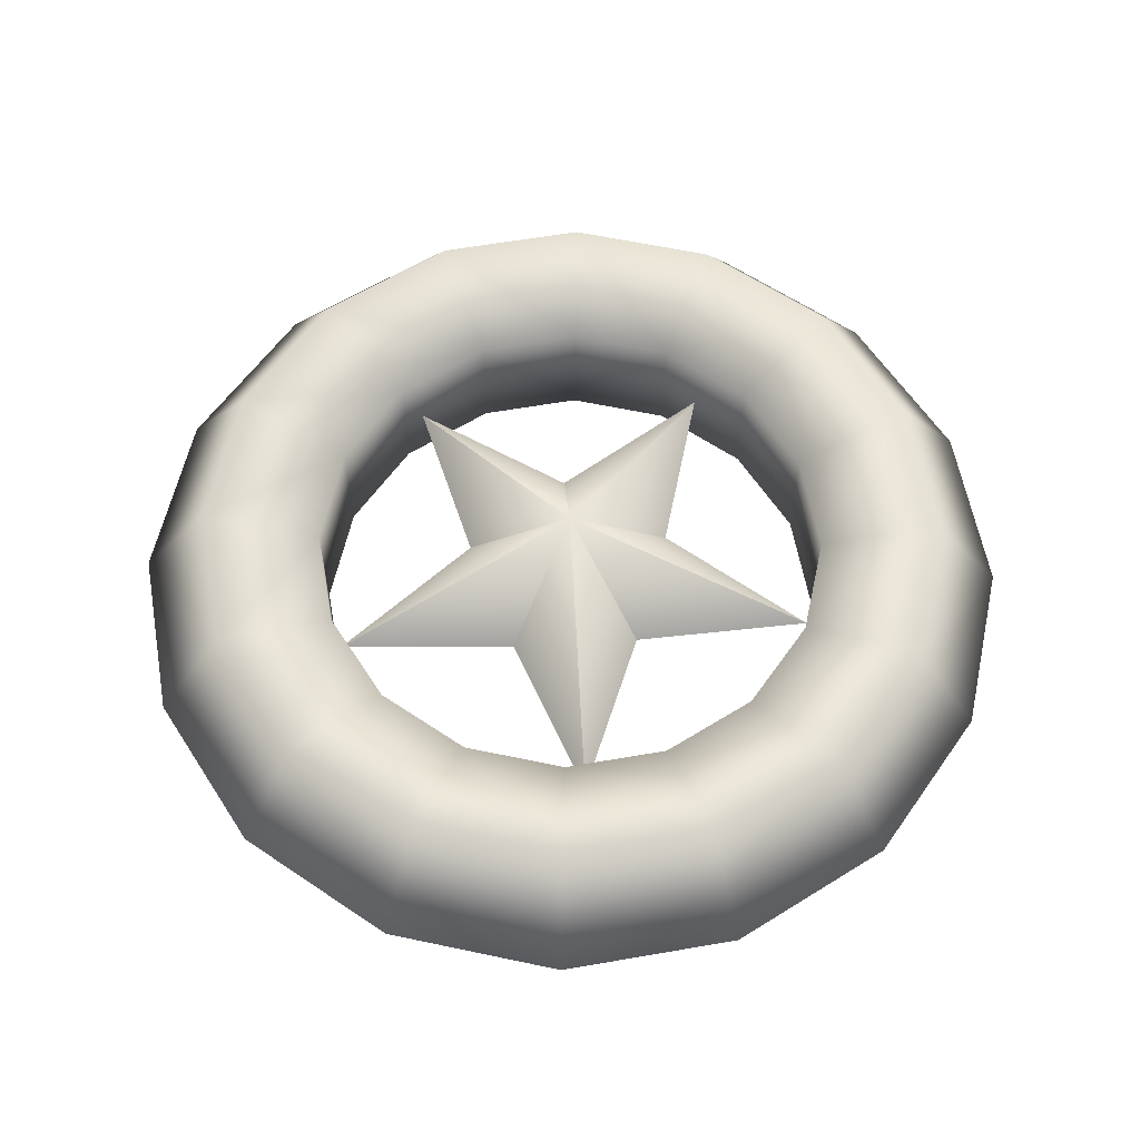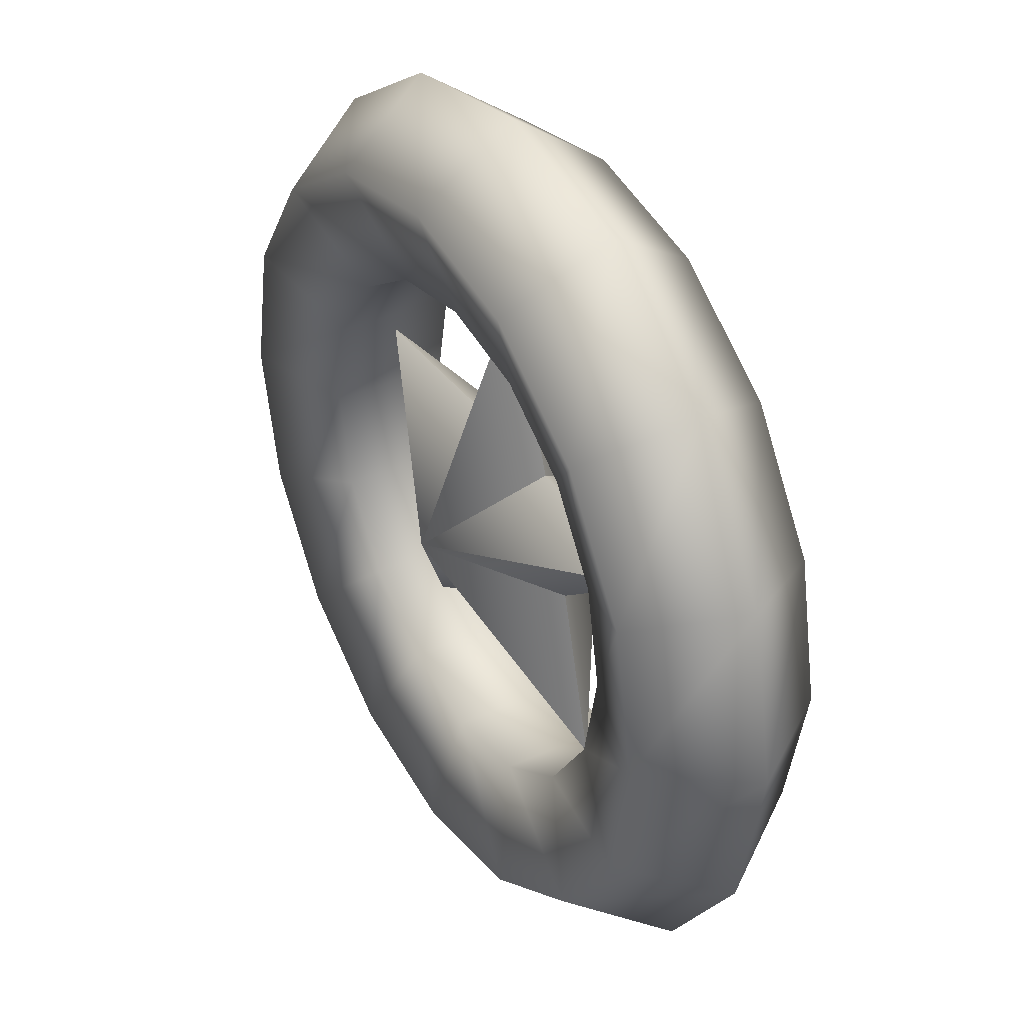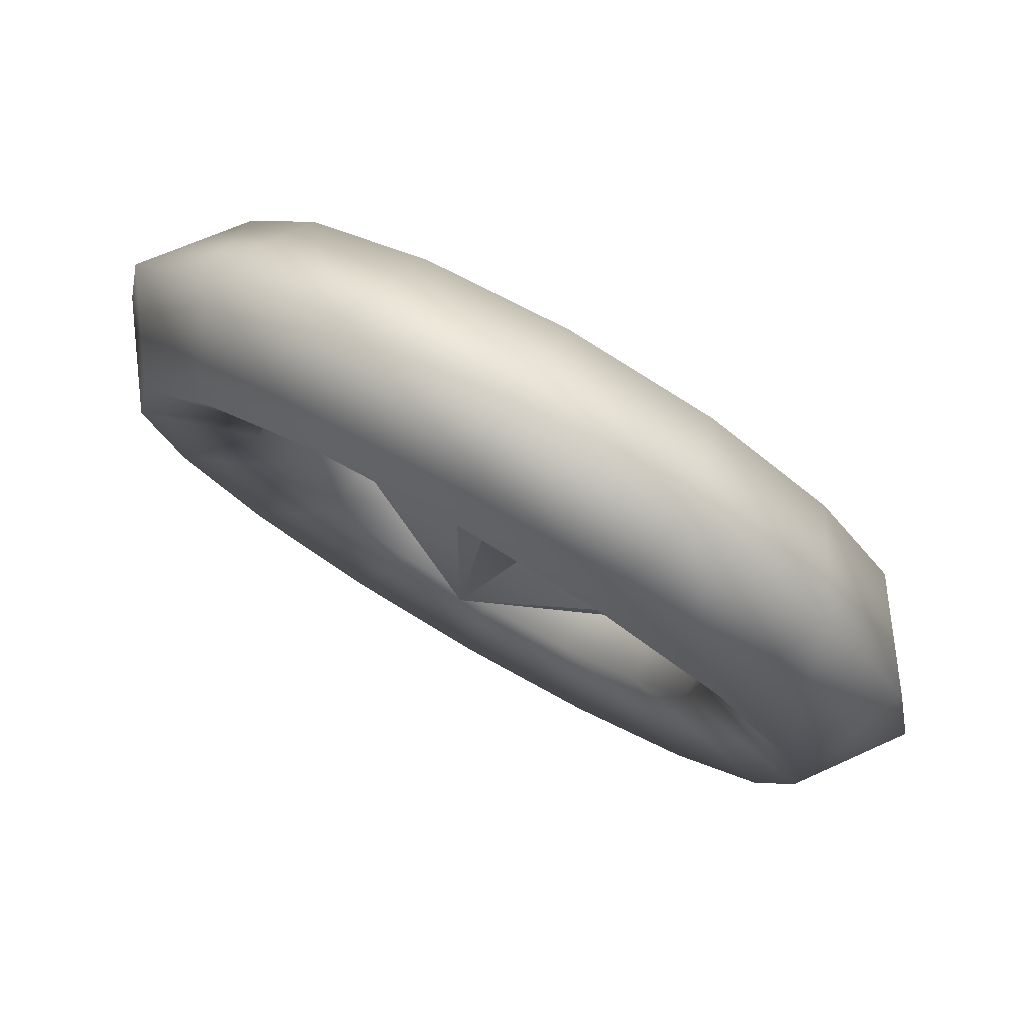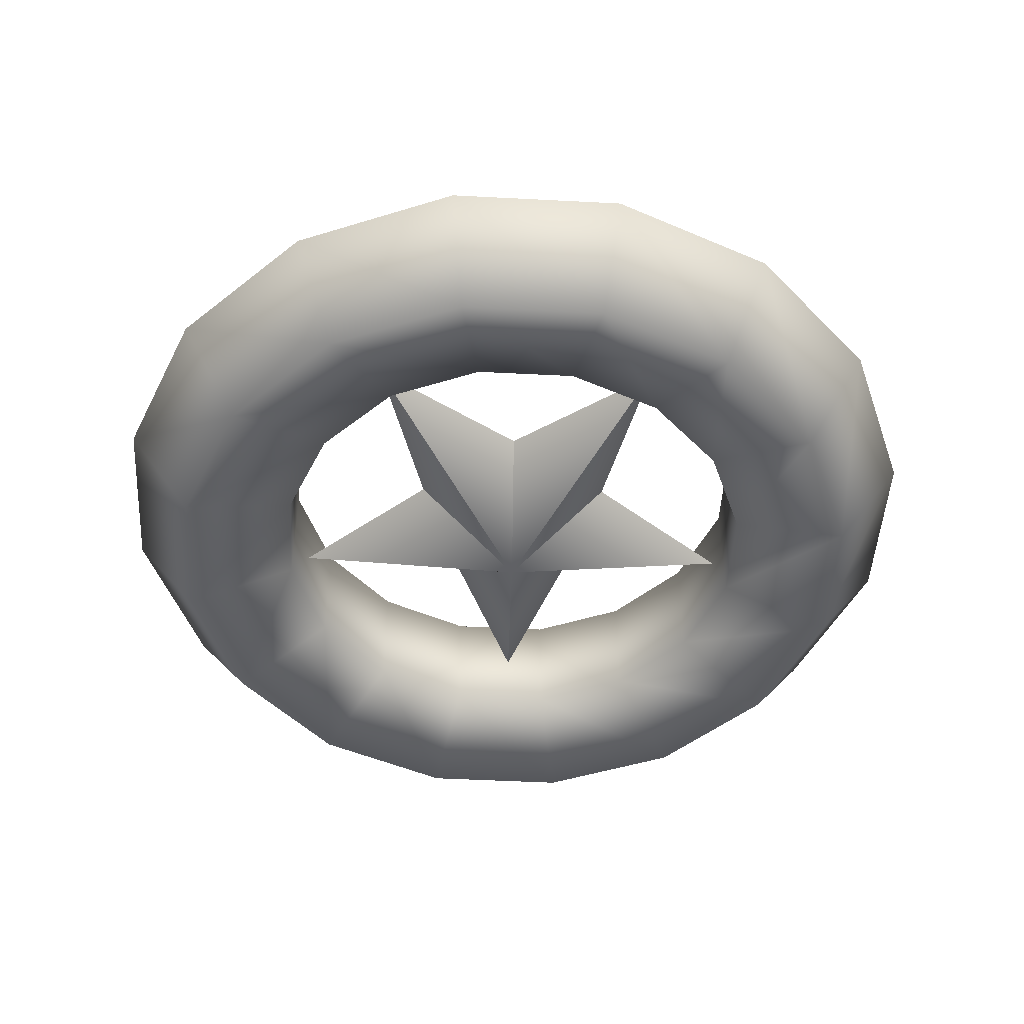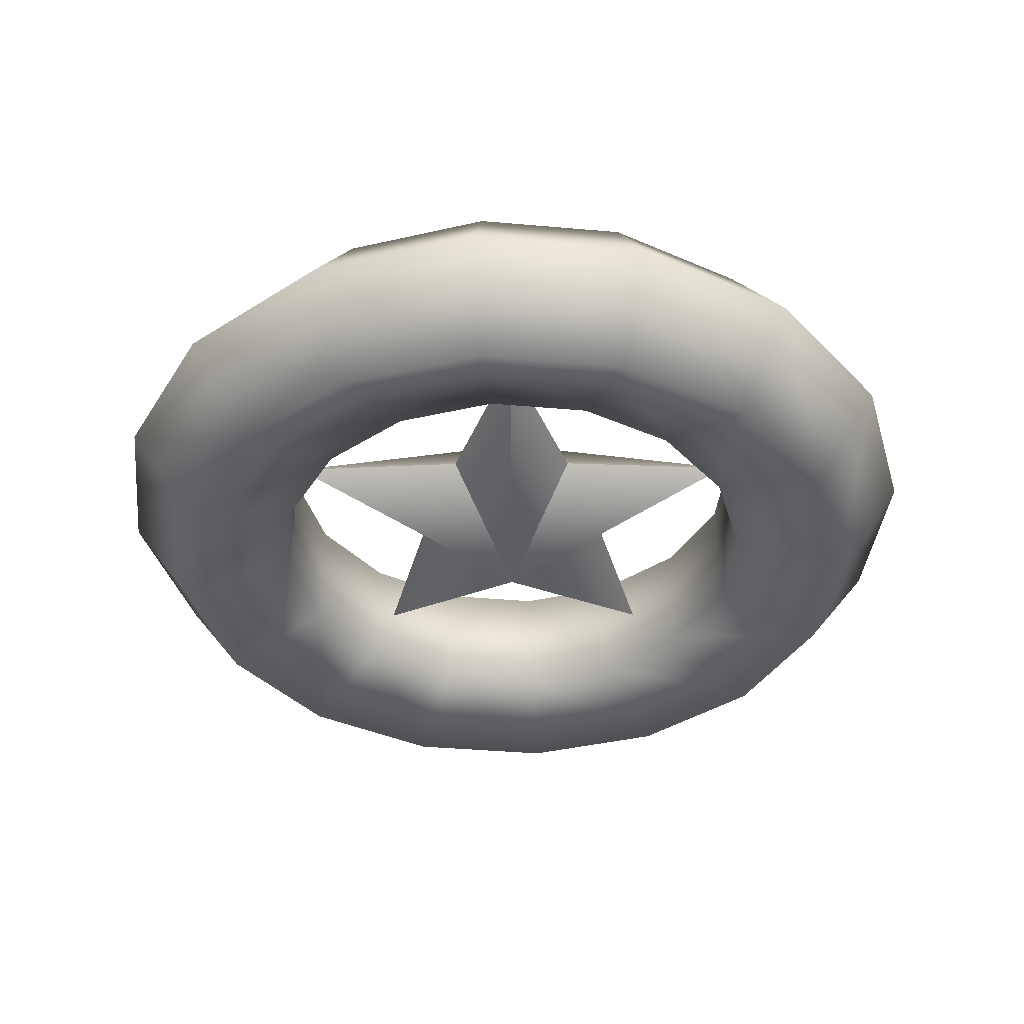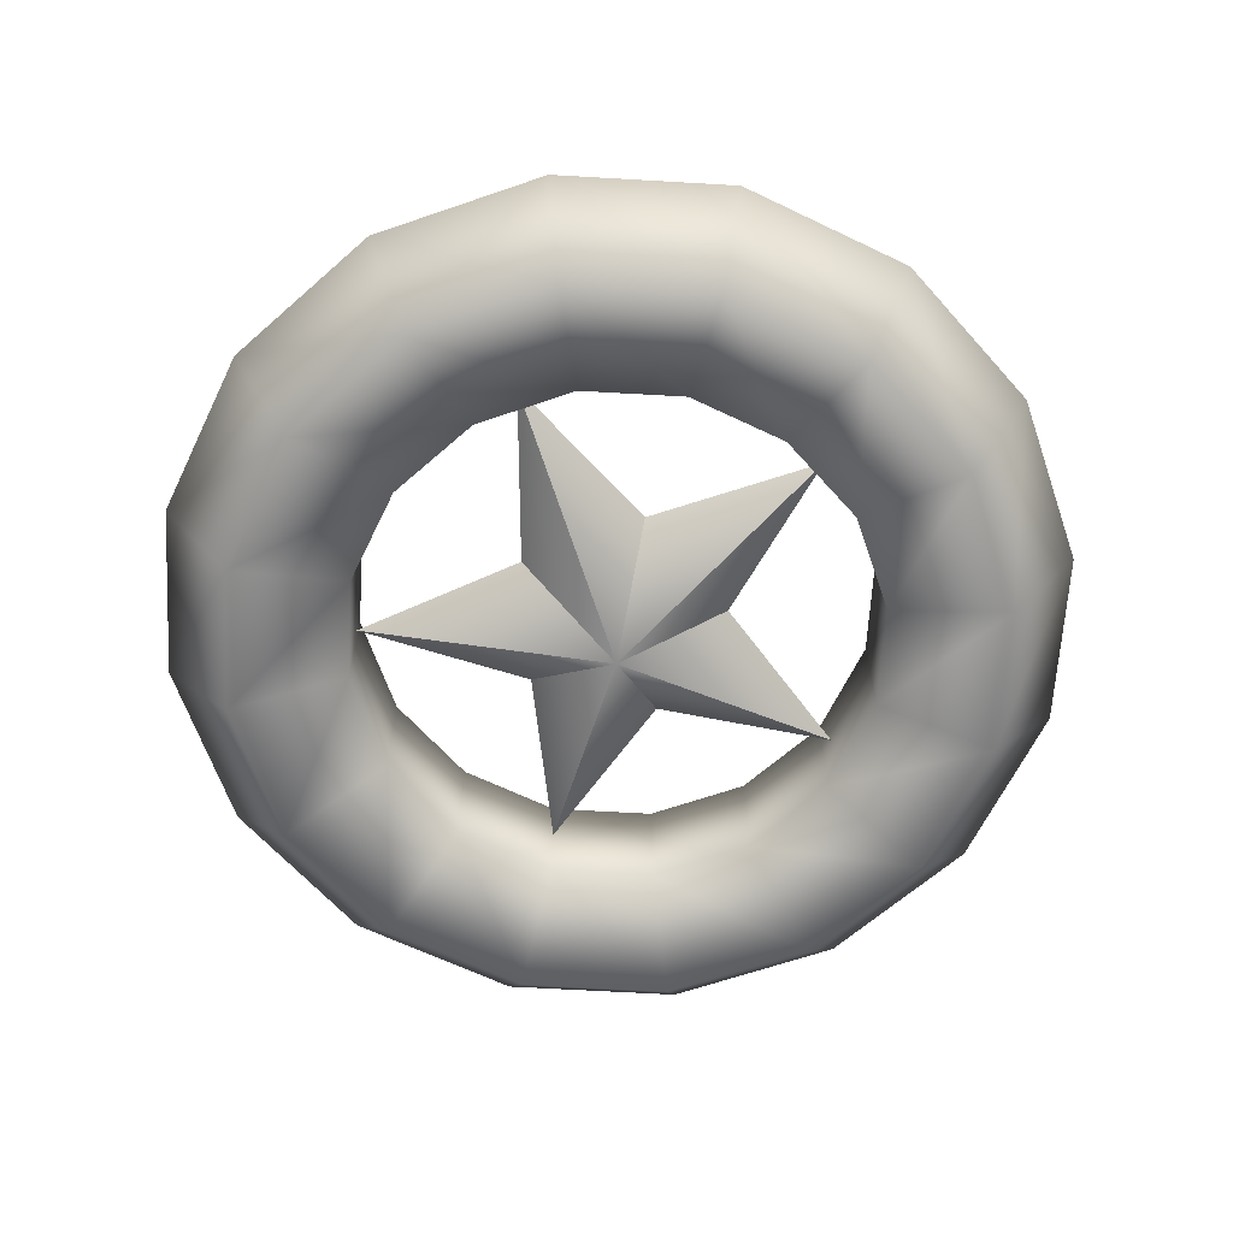
<metadata>
{"format":"obj","ext":"obj","renderer":"f3d","projection":"perspective","resolution":1024,"background":"white","views":[{"elev":59.4,"azim":-111.4,"up":"+Z"},{"elev":38.3,"azim":-120.2,"up":"+Y"},{"elev":78.7,"azim":-150.1,"up":"+Y"},{"elev":-47.9,"azim":142.9,"up":"+Z"},{"elev":-38.8,"azim":-107.6,"up":"+Z"},{"elev":-64.3,"azim":-14.6,"up":"+Z"}]}
</metadata>
<code>
v 0 0 -1.5
v 1.512 -0.4915 0
v 2.185 -3.008 0
v 2.185 -3.008 0
v 0 -1.59 0
v 0 -1.59 0
v -2.185 -3.008 0
v -2.185 -3.008 0
v -1.512 -0.4915 0
v -1.512 -0.4915 0
v -3.536 1.149 0
v -3.536 1.149 0
v -0.9348 1.287 0
v -0.9348 1.287 0
v 0 3.718 0
v 0 3.718 0
v 0.9348 1.287 0
v 0.9348 1.287 0
v 3.536 1.149 0
v 3.536 1.149 0
v 1.512 -0.4915 0
v 1.512 -0.4915 0
v 0 0 1.5
v 2.185 -3.008 0
v 2.185 -3.008 0
v 0 -1.59 0
v 0 -1.59 0
v -2.185 -3.008 0
v -2.185 -3.008 0
v -1.512 -0.4915 0
v -1.512 -0.4915 0
v -3.536 1.149 0
v -3.536 1.149 0
v -0.9348 1.287 0
v -0.9348 1.287 0
v 0 3.718 0
v 0 3.718 0
v 0.9348 1.287 0
v 0.9348 1.287 0
v 3.536 1.149 0
v 3.536 1.149 0
v 1.512 -0.4915 0
g polygon0
f 1 2 3
f 1 4 5
f 1 6 7
f 1 8 9
f 1 10 11
f 1 12 13
f 1 14 15
f 1 16 17
f 1 18 19
f 1 20 21
f 22 23 24
f 25 23 26
f 27 23 28
f 29 23 30
f 31 23 32
f 33 23 34
f 35 23 36
f 37 23 38
f 39 23 40
f 41 23 42
v 0 6.5 -0
v 0 5.464 -1.427
v -2.091 5.048 -1.427
v 2.488 6.005 -0
v 2.091 5.048 1.427
v 3.863 3.863 1.427
v 2.677 2.677 0.8816
v 3.498 1.449 0.8816
v 3.498 1.449 -0.8816
v 3.786 -0 -0.8816
v 5.464 -0 -1.427
v 5.048 -2.091 -1.427
v 6.005 -2.488 0
v 4.596 -4.596 0
v 3.863 -3.863 1.427
v 2.091 -5.048 1.427
v 1.449 -3.498 0.8816
v 0 -3.786 0.8816
v 0 -3.786 -0.8816
v -1.449 -3.498 -0.8816
v -2.091 -5.048 -1.427
v -3.863 -3.863 -1.427
v -4.596 -4.596 0
v -6.005 -2.488 0
v -5.048 -2.091 1.427
v -5.464 0 1.427
v -3.786 0 0.8816
v -3.498 1.449 0.8816
v -3.498 1.449 -0.8816
v -2.677 2.677 -0.8816
v -3.863 3.863 -1.427
v -2.488 6.005 -0
v 0 5.464 1.427
v 1.449 3.498 0.8816
v 2.677 2.677 -0.8816
v 5.048 2.091 -1.427
v 6.5 0 0
v 5.048 -2.091 1.427
v 2.677 -2.677 0.8816
v 1.449 -3.498 -0.8816
v 0 -5.464 -1.427
v -2.488 -6.005 0
v -3.863 -3.863 1.427
v -3.498 -1.449 0.8816
v -3.786 -0 -0.8816
v -5.048 2.091 -1.427
v -4.596 4.596 -0
v -2.091 5.048 1.427
v 0 3.786 0.8816
v 1.449 3.498 -0.8816
v 3.863 3.863 -1.427
v 6.005 2.488 -0
v 5.464 0 1.427
v 3.498 -1.449 0.8816
v 2.677 -2.677 -0.8816
v 2.091 -5.048 -1.427
v 0 -6.5 0
v -2.091 -5.048 1.427
v -2.677 -2.677 0.8816
v -3.498 -1.449 -0.8816
v -5.464 -0 -1.427
v -6.005 2.488 -0
v -3.863 3.863 1.427
v -1.449 3.498 0.8816
v 0 3.786 -0.8816
v 2.091 5.048 -1.427
v 4.596 4.596 -0
v 5.048 2.091 1.427
v 3.786 0 0.8816
v 3.498 -1.449 -0.8816
v 3.863 -3.863 -1.427
v 2.488 -6.005 0
v 0 -5.464 1.427
v -1.449 -3.498 0.8816
v -2.677 -2.677 -0.8816
v -5.048 -2.091 -1.427
v -6.5 0 0
v -5.048 2.091 1.427
v -2.677 2.677 0.8816
v -1.449 3.498 -0.8816
g polygon1
f 43 44 45
f 43 46 44
f 47 46 43
f 47 48 46
f 49 48 47
f 49 50 48
f 51 50 49
f 51 52 50
f 53 52 51
f 53 54 52
f 55 54 53
f 55 56 54
f 57 56 55
f 57 58 56
f 59 58 57
f 59 60 58
f 61 60 59
f 61 62 60
f 63 62 61
f 63 64 62
f 65 64 63
f 65 66 64
f 67 66 65
f 67 68 66
f 69 68 67
f 69 70 68
f 71 70 69
f 71 72 70
f 73 72 71
f 73 45 72
f 74 45 73
f 74 43 45
f 75 43 74
f 75 47 43
f 76 47 75
f 76 49 47
f 77 49 76
f 77 51 49
f 78 51 77
f 78 53 51
f 79 53 78
f 79 55 53
f 80 55 79
f 80 57 55
f 81 57 80
f 81 59 57
f 82 59 81
f 82 61 59
f 83 61 82
f 83 63 61
f 84 63 83
f 84 65 63
f 85 65 84
f 85 67 65
f 86 67 85
f 86 69 67
f 87 69 86
f 87 71 69
f 88 71 87
f 88 73 71
f 89 73 88
f 89 74 73
f 90 74 89
f 90 75 74
f 91 75 90
f 91 76 75
f 92 76 91
f 92 77 76
f 93 77 92
f 93 78 77
f 94 78 93
f 94 79 78
f 95 79 94
f 95 80 79
f 96 80 95
f 96 81 80
f 97 81 96
f 97 82 81
f 98 82 97
f 98 83 82
f 99 83 98
f 99 84 83
f 100 84 99
f 100 85 84
f 101 85 100
f 101 86 85
f 102 86 101
f 102 87 86
f 103 87 102
f 103 88 87
f 104 88 103
f 104 89 88
f 105 89 104
f 105 90 89
f 106 90 105
f 106 91 90
f 107 91 106
f 107 92 91
f 108 92 107
f 108 93 92
f 109 93 108
f 109 94 93
f 110 94 109
f 110 95 94
f 111 95 110
f 111 96 95
f 112 96 111
f 112 97 96
f 113 97 112
f 113 98 97
f 114 98 113
f 114 99 98
f 115 99 114
f 115 100 99
f 116 100 115
f 116 101 100
f 117 101 116
f 117 102 101
f 118 102 117
f 118 103 102
f 119 103 118
f 119 104 103
f 120 104 119
f 120 105 104
f 121 105 120
f 121 106 105
f 122 106 121
f 122 107 106
f 44 107 122
f 44 108 107
f 46 108 44
f 46 109 108
f 48 109 46
f 48 110 109
f 50 110 48
f 50 111 110
f 52 111 50
f 52 112 111
f 54 112 52
f 54 113 112
f 56 113 54
f 56 114 113
f 58 114 56
f 58 115 114
f 60 115 58
f 60 116 115
f 62 116 60
f 62 117 116
f 64 117 62
f 64 118 117
f 66 118 64
f 66 119 118
f 68 119 66
f 68 120 119
f 70 120 68
f 70 121 120
f 72 121 70
f 72 122 121
f 45 122 72
f 45 44 122

</code>
